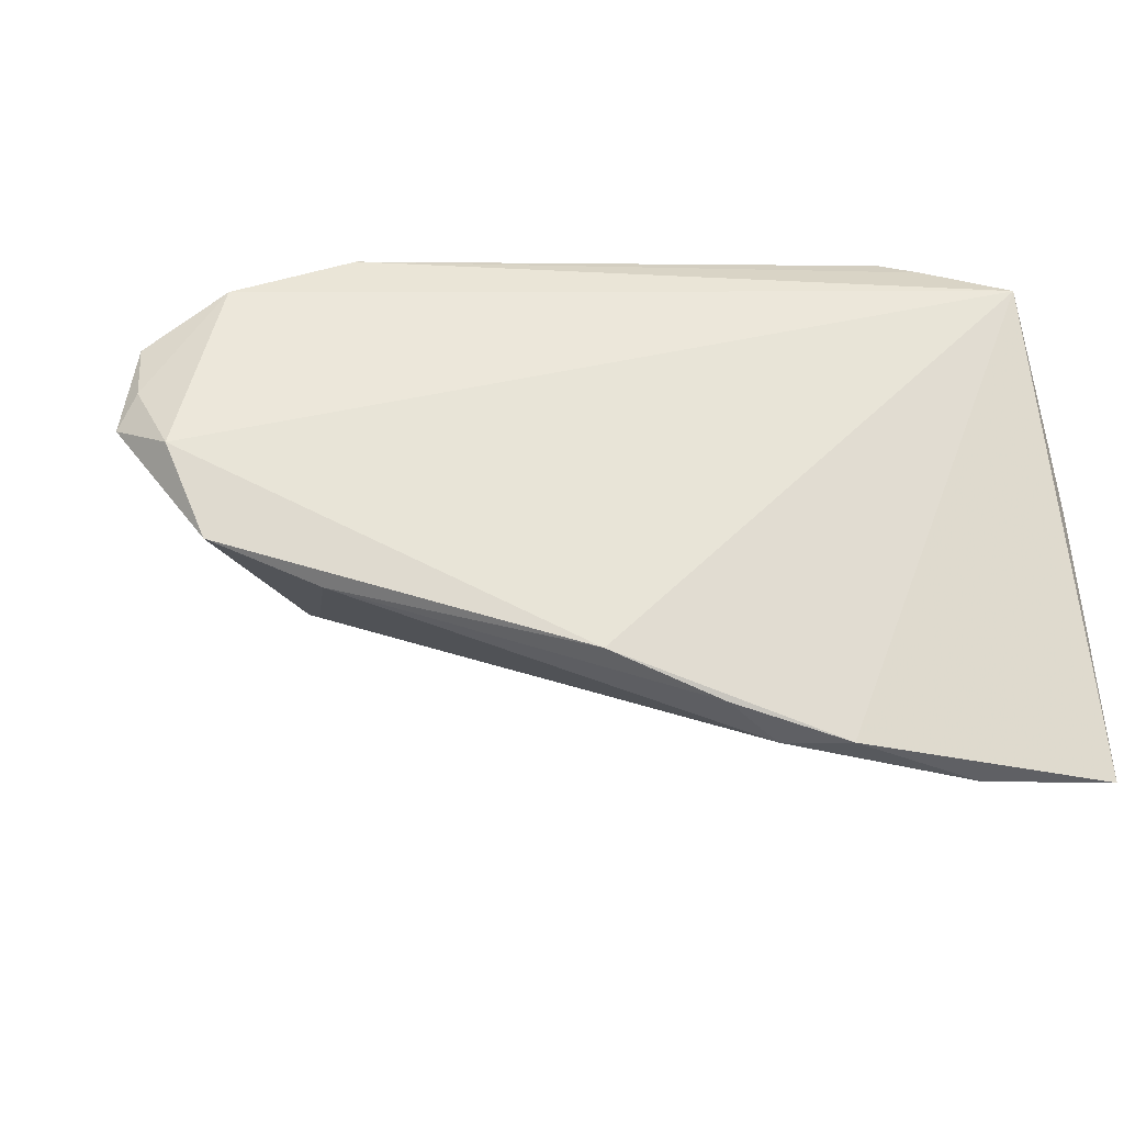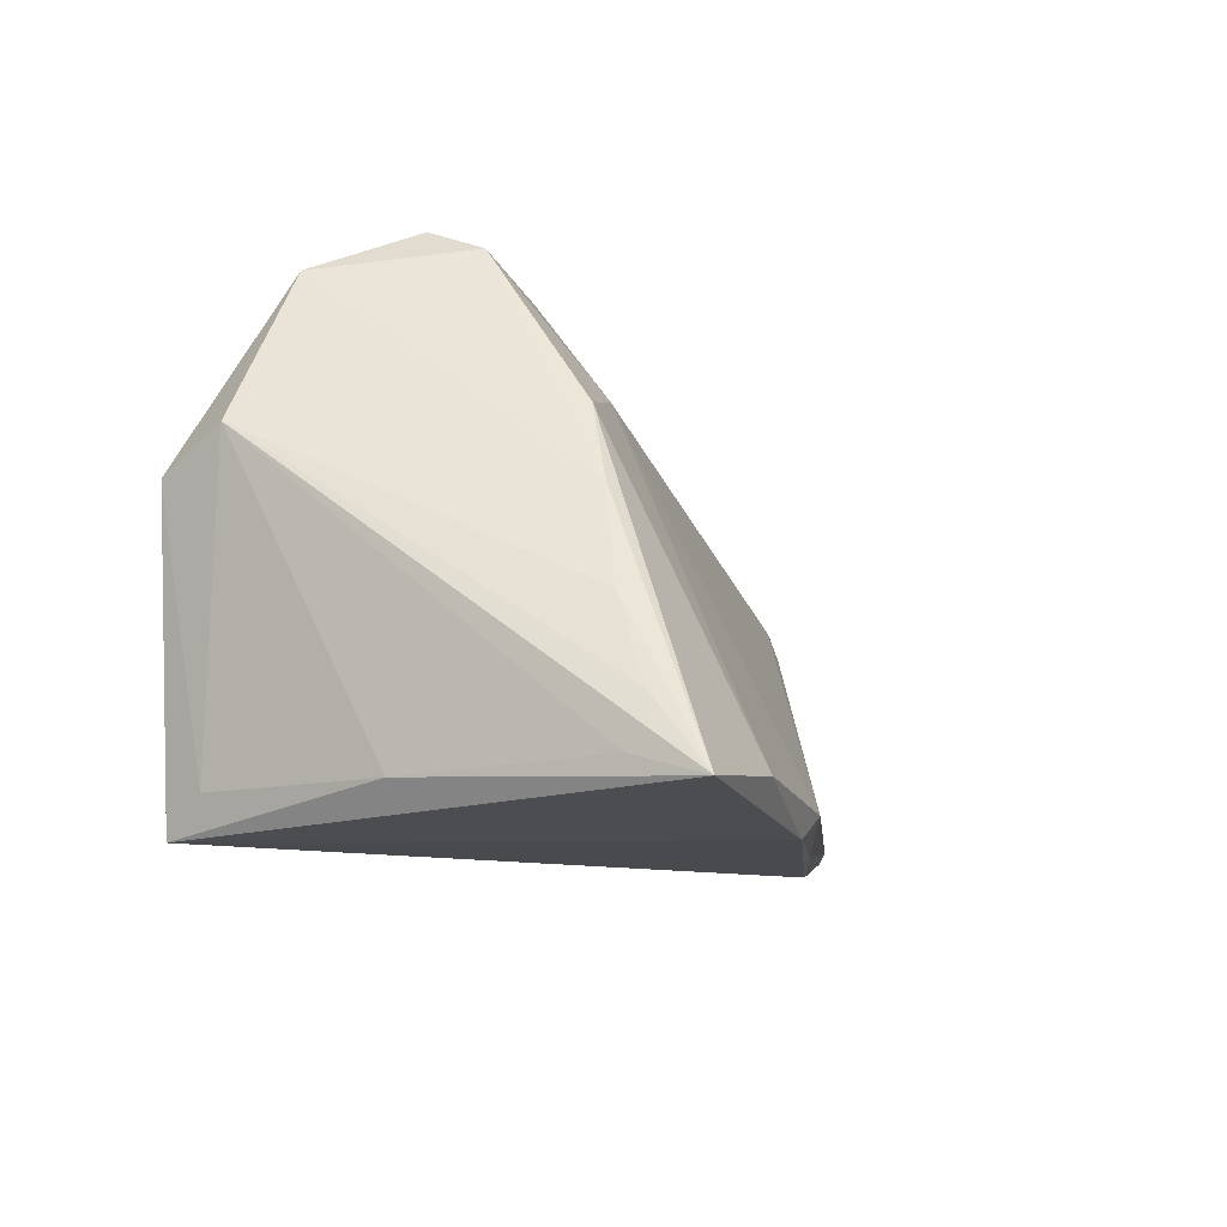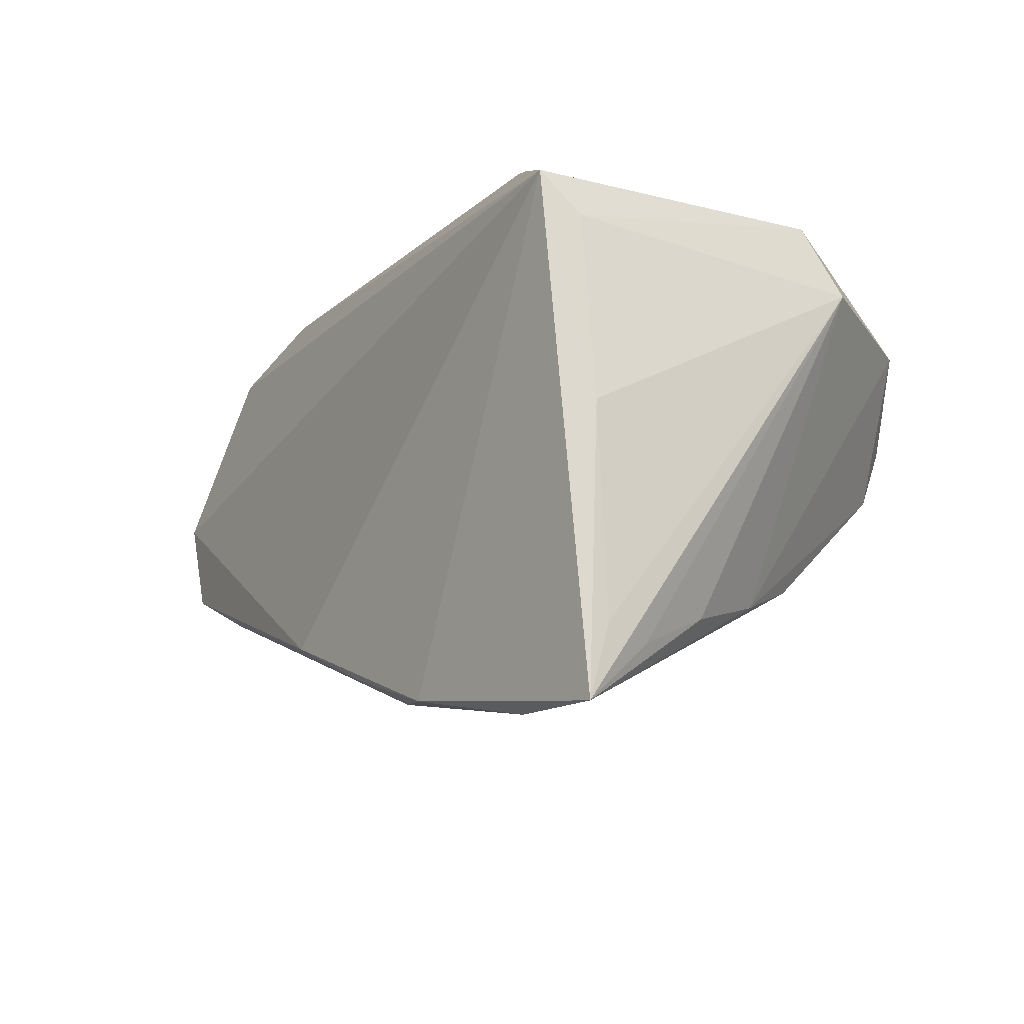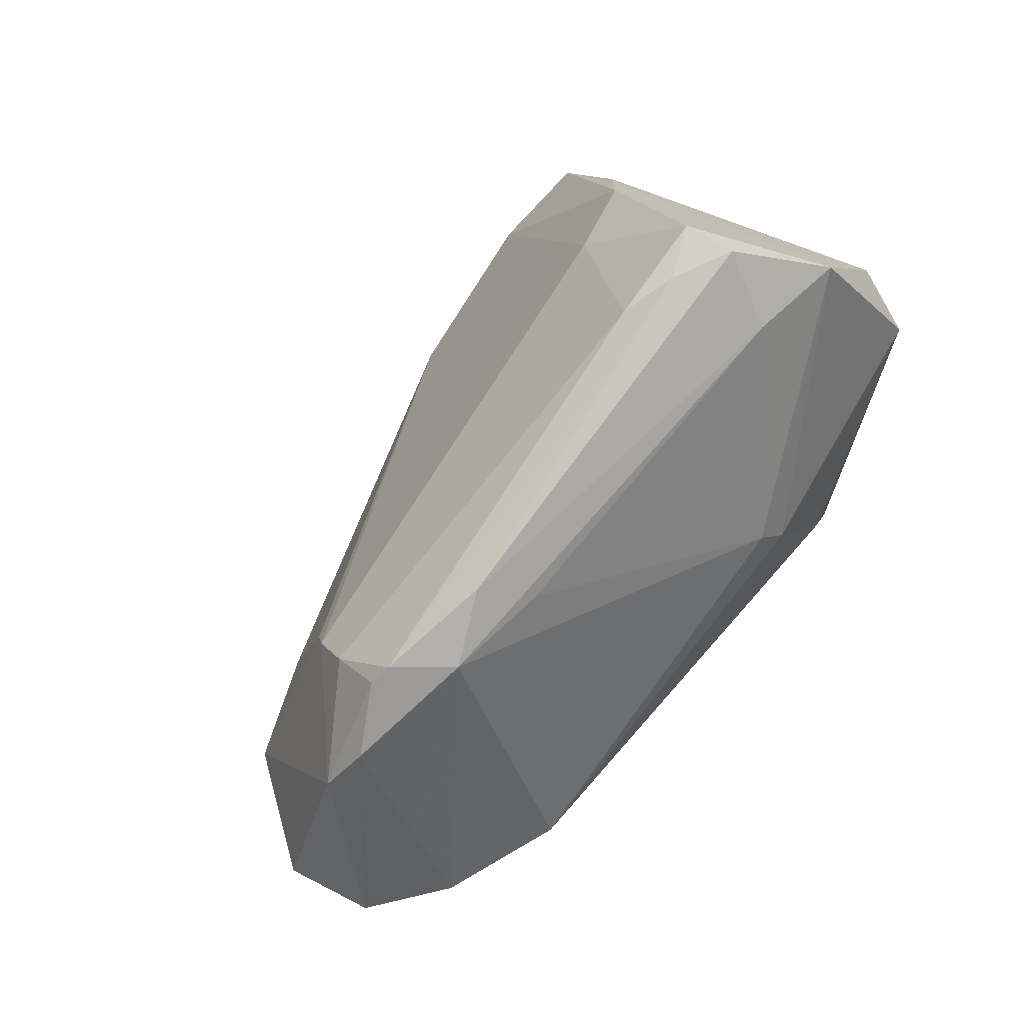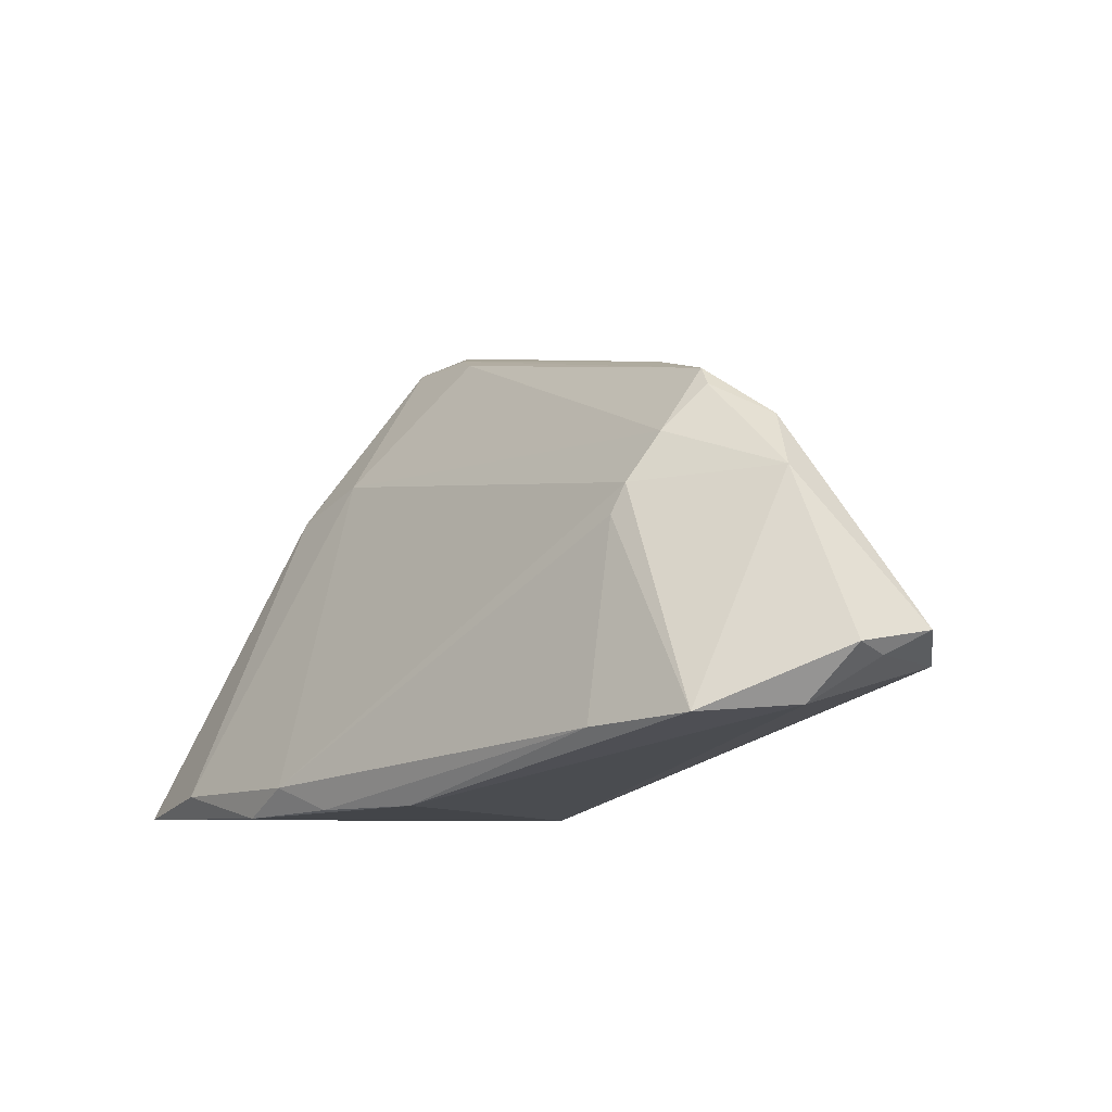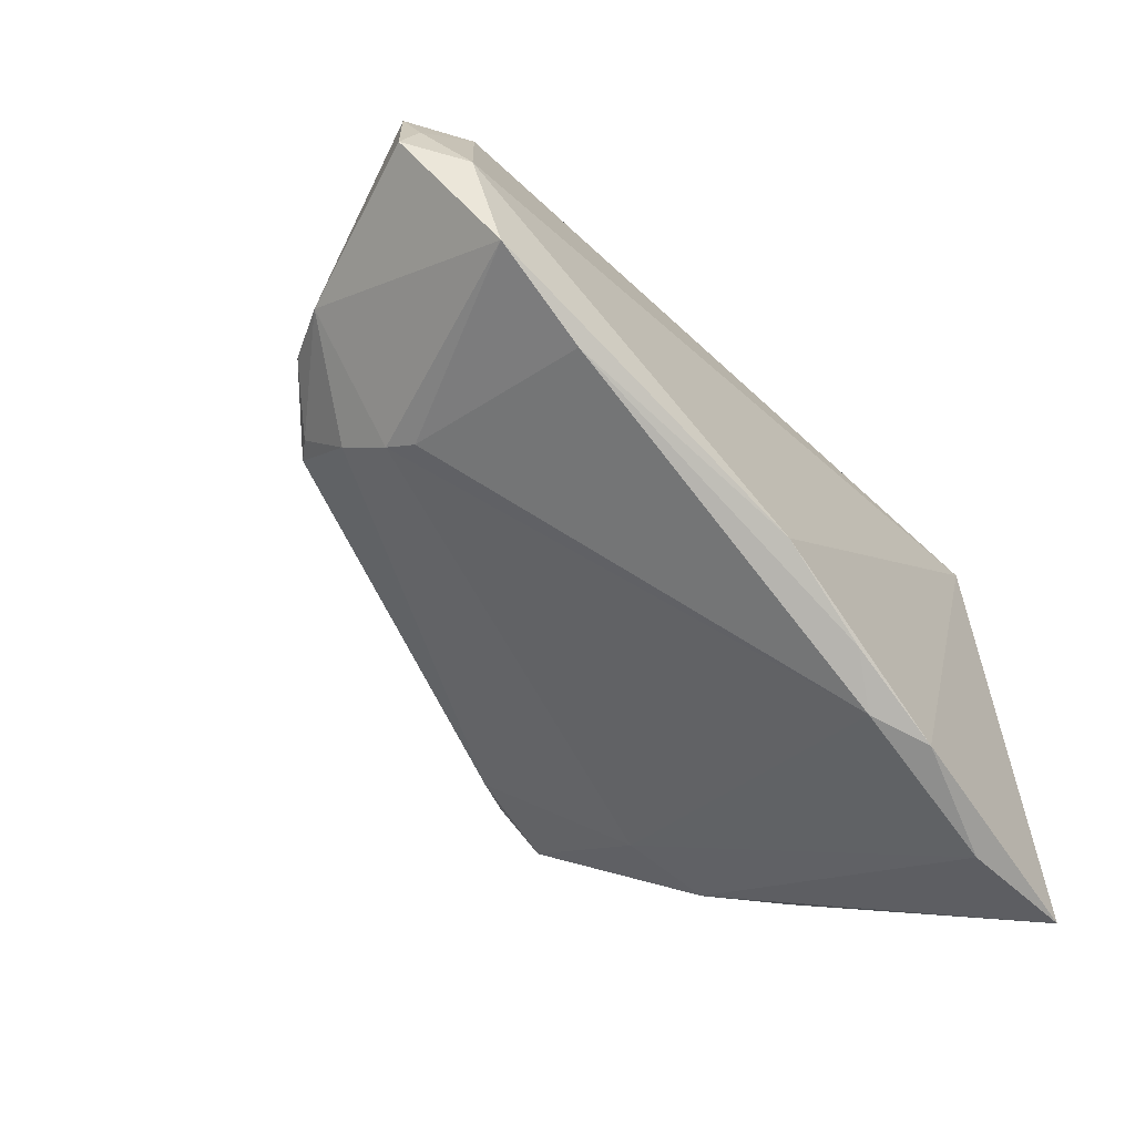
<metadata>
{"format":"obj","ext":"obj","renderer":"f3d","projection":"perspective","resolution":1024,"background":"white","views":[{"elev":-20.0,"azim":166.4,"up":"+Y"},{"elev":-16.0,"azim":-67.0,"up":"+Z"},{"elev":-11.7,"azim":-127.6,"up":"+Y"},{"elev":75.8,"azim":128.5,"up":"+Z"},{"elev":-7.1,"azim":61.3,"up":"+Z"},{"elev":-53.4,"azim":123.7,"up":"+Y"}]}
</metadata>
<code>
v -0.04421 0.01422 0.01465
v -0.04421 -0.03728 -0.02541
v -0.0212 0.01033 0.03524
v 0.04411 -0.001237 0.02466
v -0.02091 -0.0176 0.02005
v -0.0264 0.02756 -0.0199
v 0.05672 0.02068 -0.008383
v -0.02905 -0.0373 -0.02245
v 0.06631 0.01335 -0.005258
v -0.005468 -0.03407 -0.0216
v -0.01138 -0.004506 0.03669
v -0.03597 -0.02354 0.005913
v 0.01509 -0.02534 -0.024
v 0.04381 -0.007461 0.0186
v -0.005275 0.02557 0.0118
v -0.04396 -0.02863 -0.02253
v -0.01307 -0.0346 -0.02541
v 0.04172 0.02657 -0.008348
v 0.01175 0.02374 0.008052
v -0.03144 -0.02015 0.016
v -0.008301 0.02732 0.00824
v -0.04079 -0.02657 -0.006371
v 0.04312 -0.0118 0.01237
v 0.04508 -0.01799 -0.01569
v -0.02192 0.02921 -0.01738
v 0.02283 0.008481 0.02729
v -0.04161 0.02261 0.01059
v 0.06526 0.01309 -0.003998
v -0.01817 -0.002101 0.03881
v 0.06855 0.002039 -0.00708
v -0.03818 0.01849 -0.02122
v 0.03595 0.006386 0.02654
v -0.02492 0.001982 0.04091
v 0.05843 -0.01291 -0.01447
v -0.0253 -0.005182 0.03758
v 0.06647 0.006525 -0.008299
v 0.001174 -0.03064 -0.02443
v -0.01788 0.02957 -0.01066
v 0.05705 0.001026 0.01352
v -0.03333 0.01228 0.03483
v 0.06323 -0.001421 -0.01362
v 0.04151 -0.0004369 0.02705
v 0.04233 -0.01332 0.008659
v -0.04322 -0.03047 -0.01668
v 0.02722 0.002573 0.03076
v -0.03496 0.02466 0.003493
v 0.05196 0.00298 0.02018
v -0.04194 -0.003928 -0.0223
v -0.03607 0.02348 -0.02541
f 49 41 13
f 34 41 30
f 34 13 41
f 30 41 36
f 44 1 2
f 48 49 2
f 2 49 17
f 49 13 17
f 2 1 16
f 16 48 2
f 1 48 16
f 49 48 31
f 31 48 1
f 31 27 49
f 1 27 31
f 29 45 33
f 42 45 29
f 42 29 11
f 1 44 22
f 22 44 2
f 40 27 1
f 25 38 18
f 42 11 14
f 14 5 23
f 14 11 5
f 35 20 5
f 5 11 35
f 35 11 29
f 35 29 33
f 33 40 35
f 30 36 9
f 32 45 42
f 42 47 32
f 2 17 8
f 5 20 8
f 8 20 2
f 43 34 23
f 37 17 13
f 2 20 12
f 12 22 2
f 20 35 12
f 12 35 40
f 1 22 12
f 12 40 1
f 26 32 15
f 6 18 49
f 6 25 18
f 49 27 6
f 27 25 6
f 27 38 46
f 46 25 27
f 38 25 46
f 4 47 42
f 42 14 4
f 30 9 39
f 39 9 47
f 39 34 30
f 47 4 39
f 39 4 14
f 23 34 39
f 39 14 23
f 3 32 26
f 26 15 3
f 3 15 40
f 3 40 33
f 33 45 3
f 45 32 3
f 7 32 47
f 18 32 7
f 49 18 7
f 7 41 49
f 7 36 41
f 7 9 36
f 10 8 17
f 17 37 10
f 10 43 23
f 23 5 10
f 5 8 10
f 19 32 18
f 18 15 19
f 19 15 32
f 18 38 21
f 21 15 18
f 21 38 27
f 27 40 21
f 40 15 21
f 47 9 28
f 28 7 47
f 9 7 28
f 24 10 37
f 13 34 24
f 24 37 13
f 34 43 24
f 43 10 24

</code>
